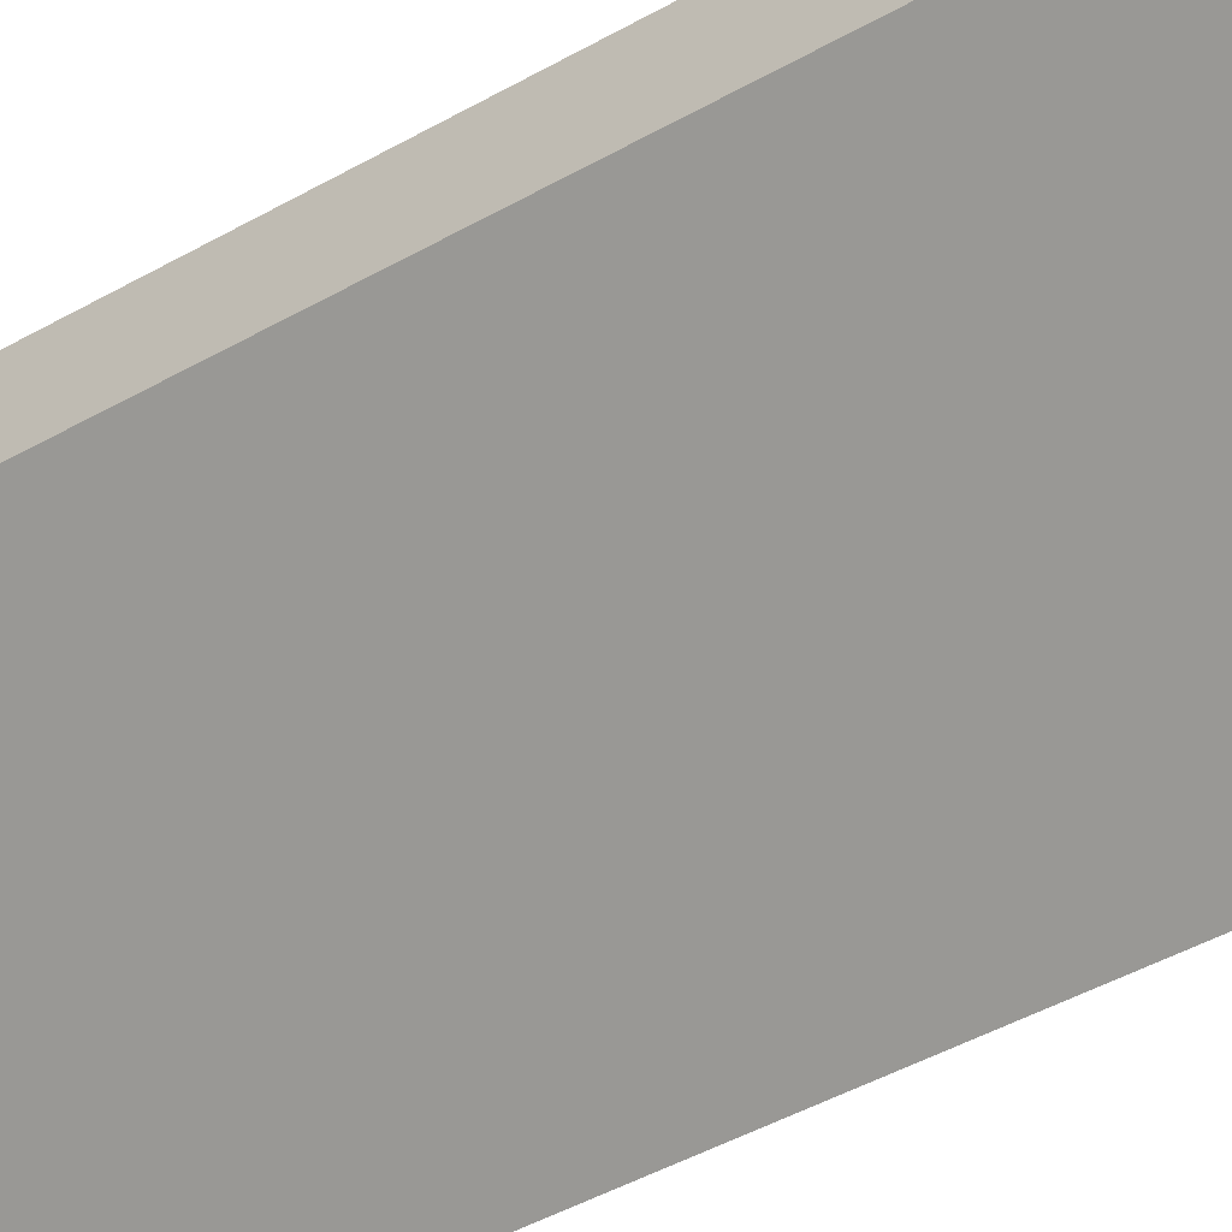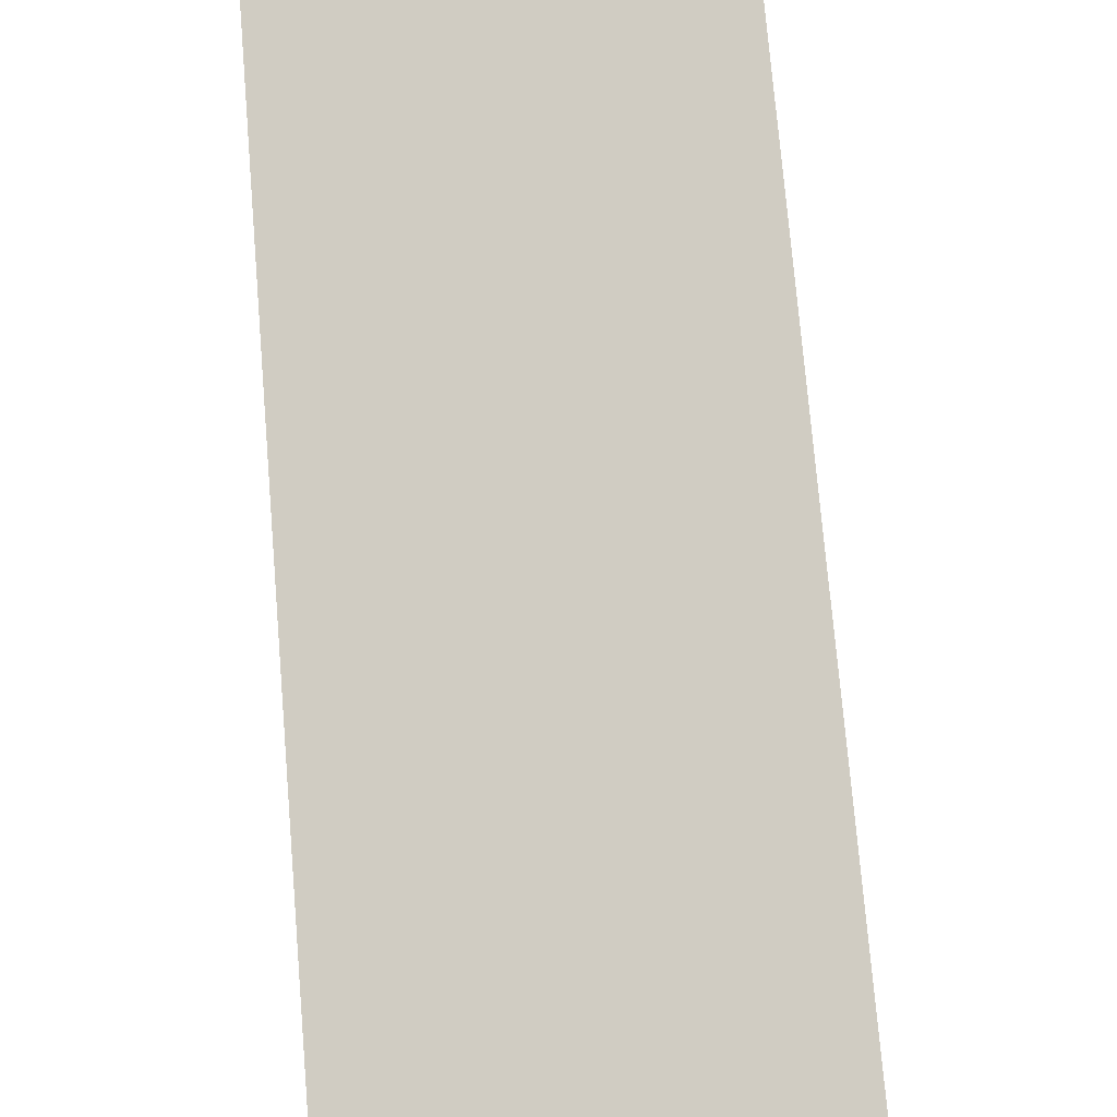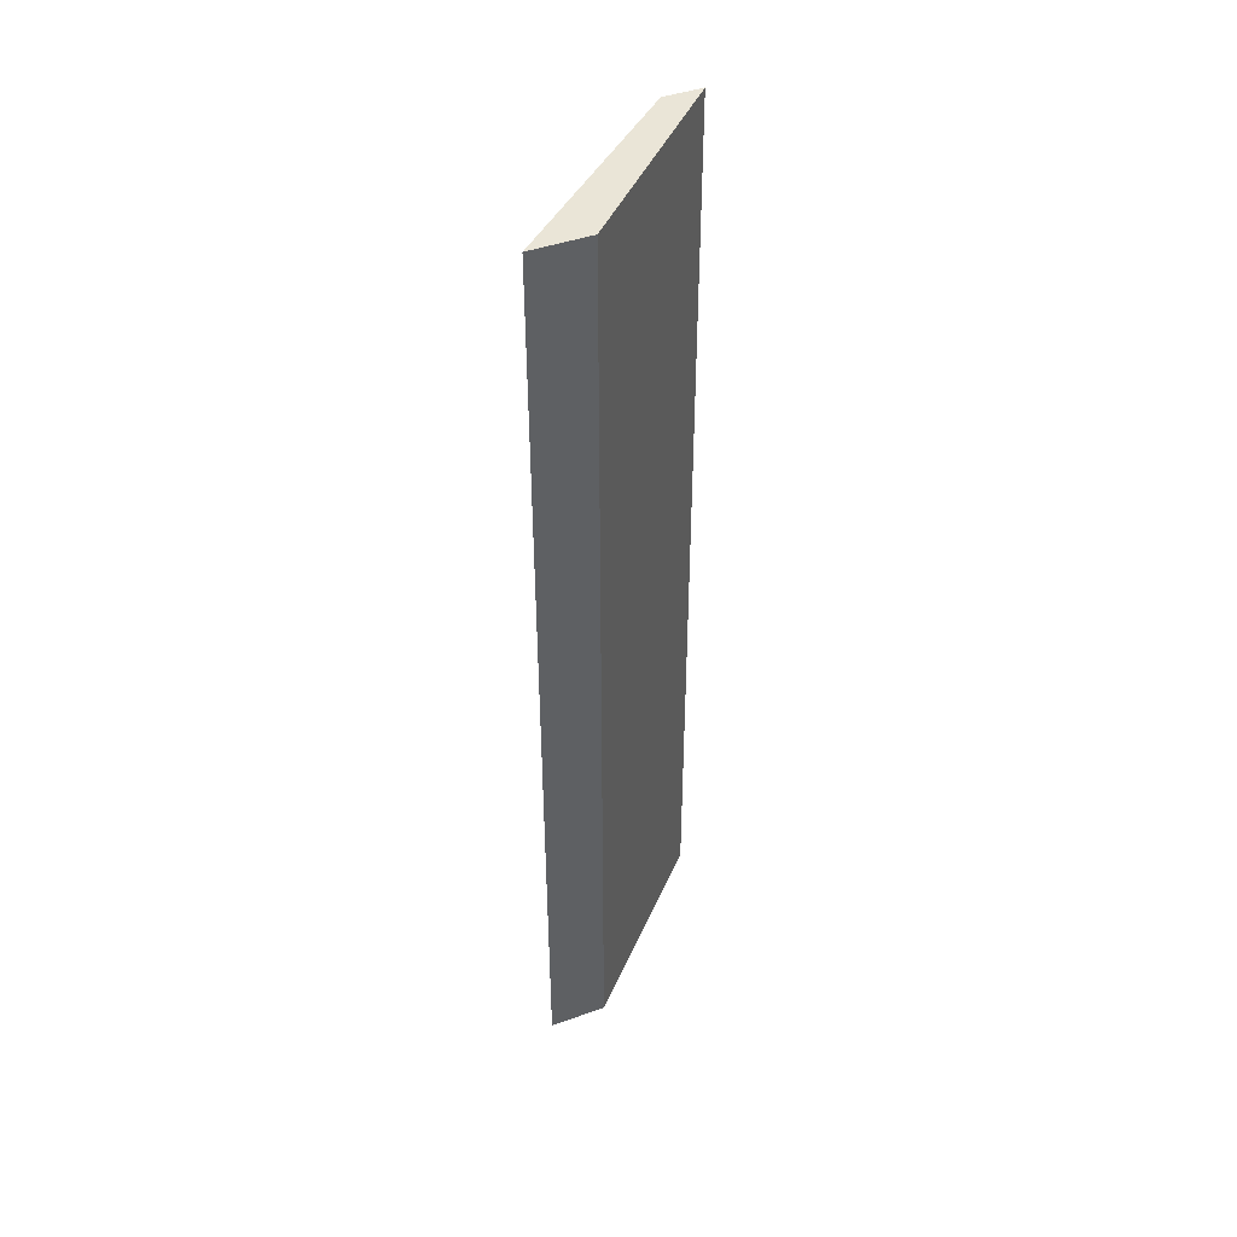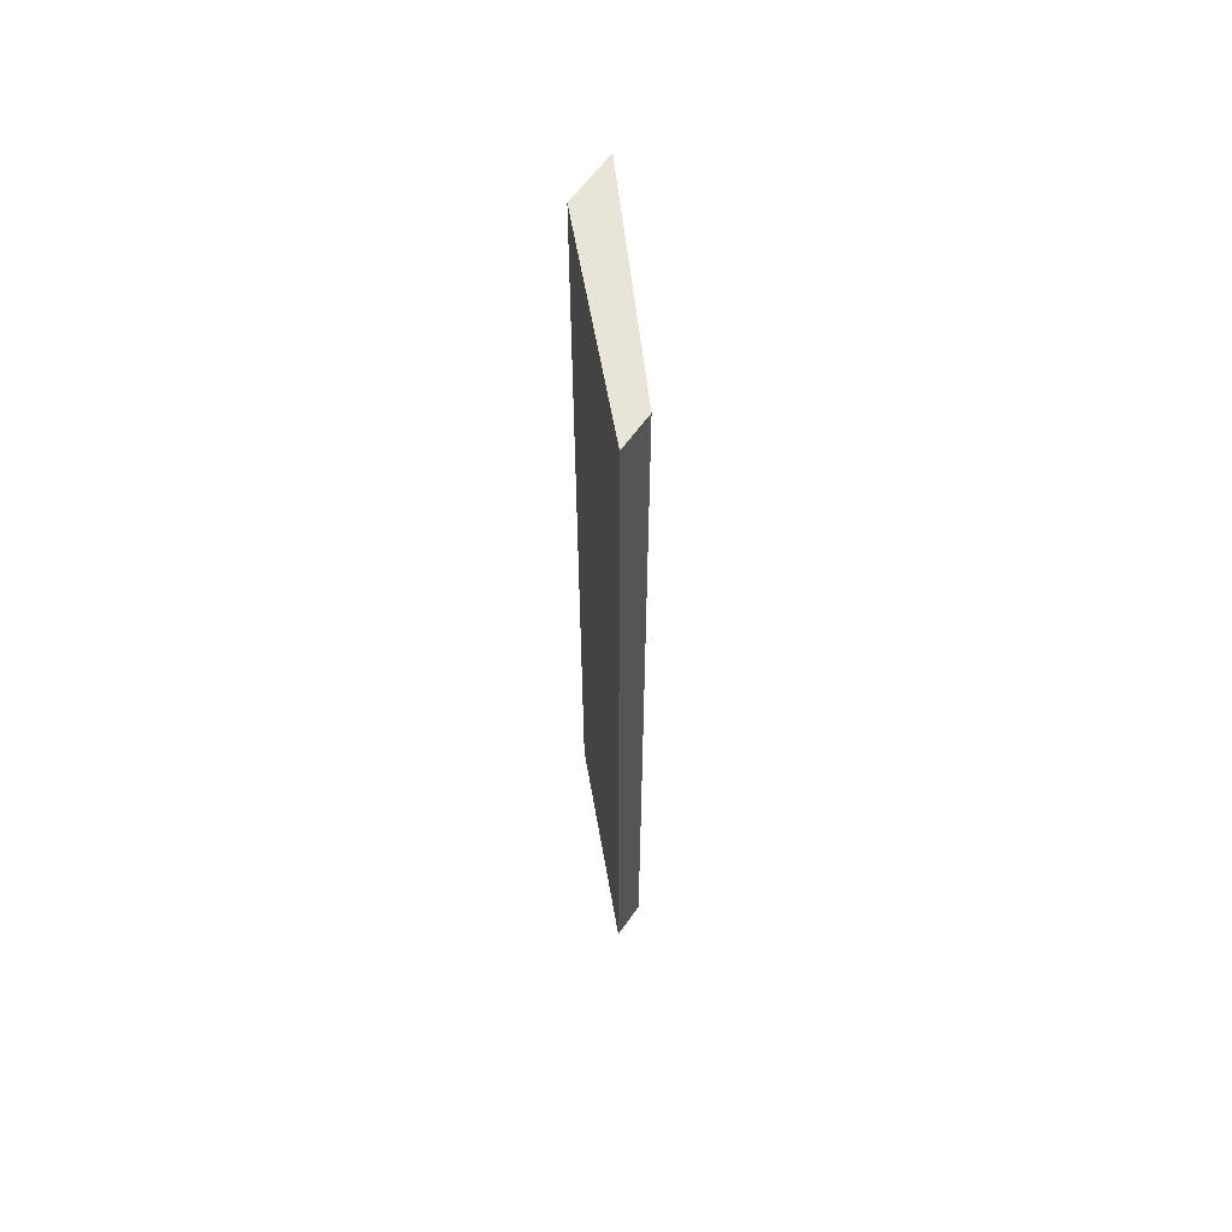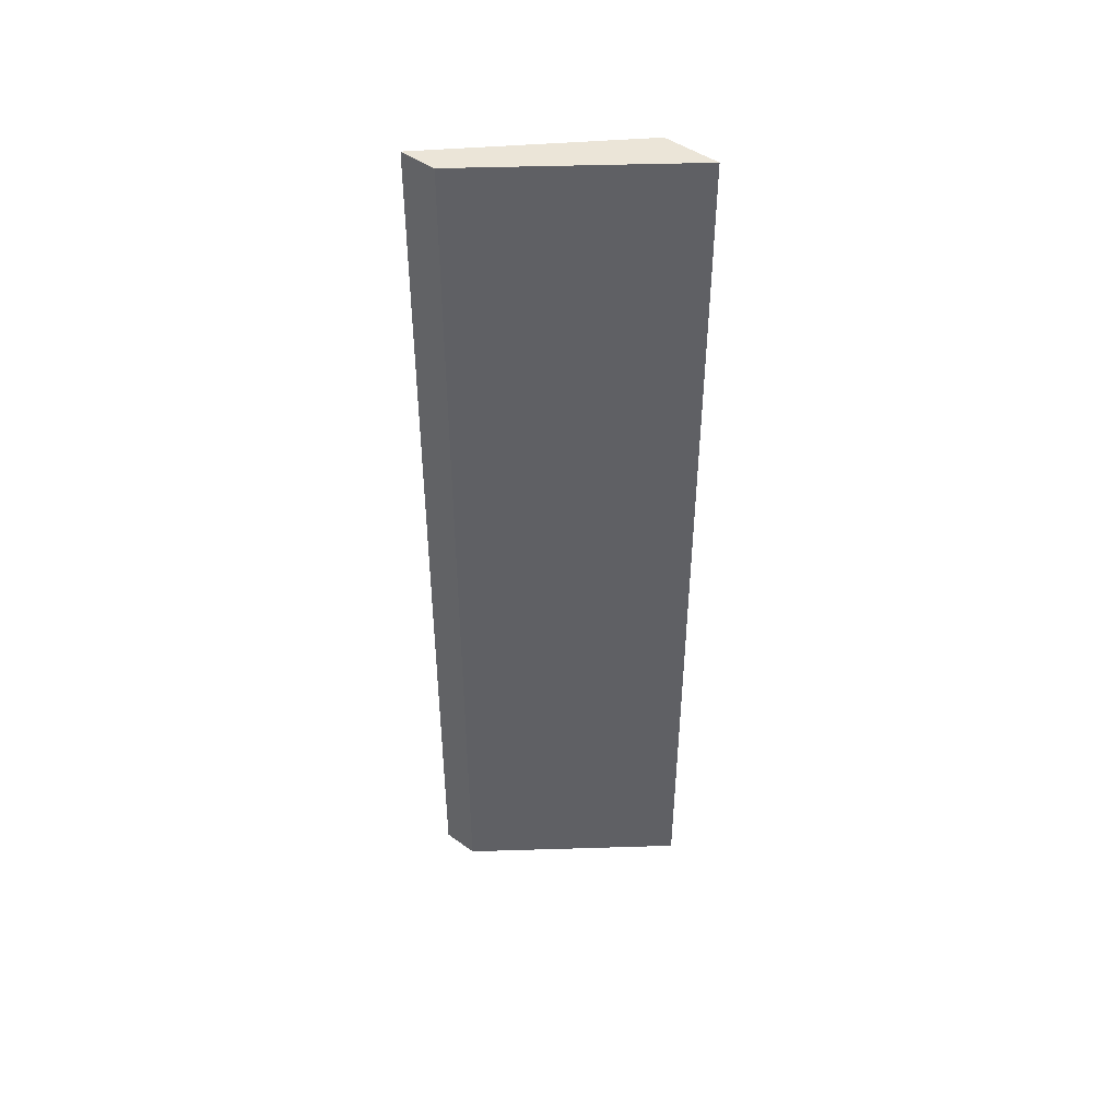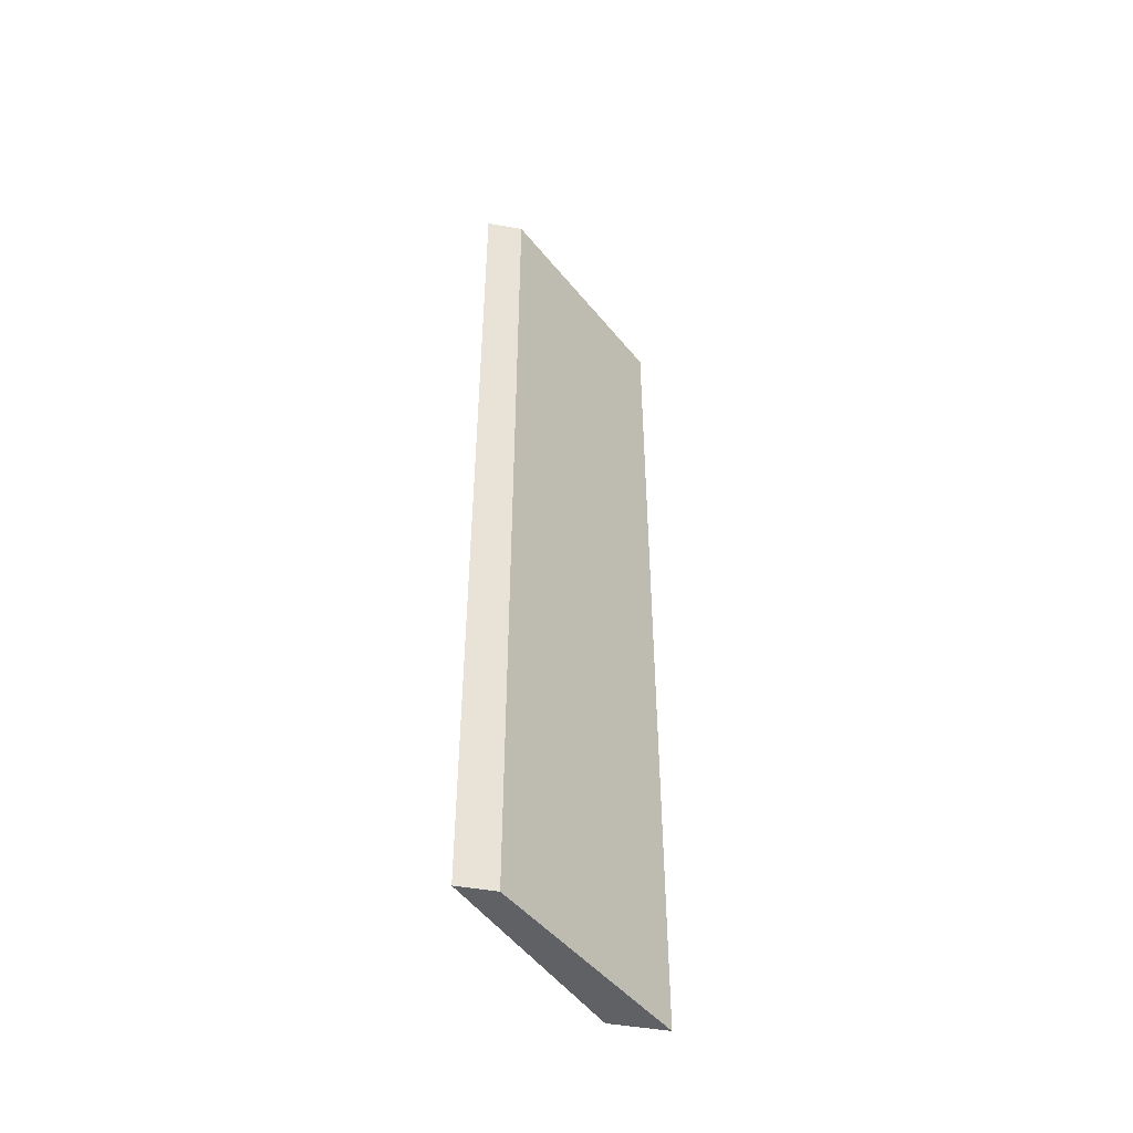
<metadata>
{"format":"obj","ext":"obj","renderer":"f3d","projection":"perspective","resolution":1024,"background":"white","views":[{"elev":-35.8,"azim":128.6,"up":"+Z"},{"elev":57.7,"azim":175.8,"up":"+Z"},{"elev":44.4,"azim":-112.5,"up":"+Y"},{"elev":61.3,"azim":35.2,"up":"+Y"},{"elev":45.7,"azim":129.8,"up":"+Y"},{"elev":-47.8,"azim":78.7,"up":"+Y"}]}
</metadata>
<code>
o collision_tray_mid.016
v -0.04321 -0.01951 -0.1964
v -0.04321 0.1413 -0.1964
v -0.04321 -0.01951 -0.2028
v -0.04321 0.1413 -0.2028
v -0.06962 -0.01951 -0.2226
v -0.06962 0.1413 -0.2226
v -0.06962 -0.01951 -0.2323
v -0.06962 0.1413 -0.2323
f 1 3 4 2
f 3 7 8 4
f 7 5 6 8
f 5 1 2 6
f 3 1 5 7
f 8 6 2 4

</code>
